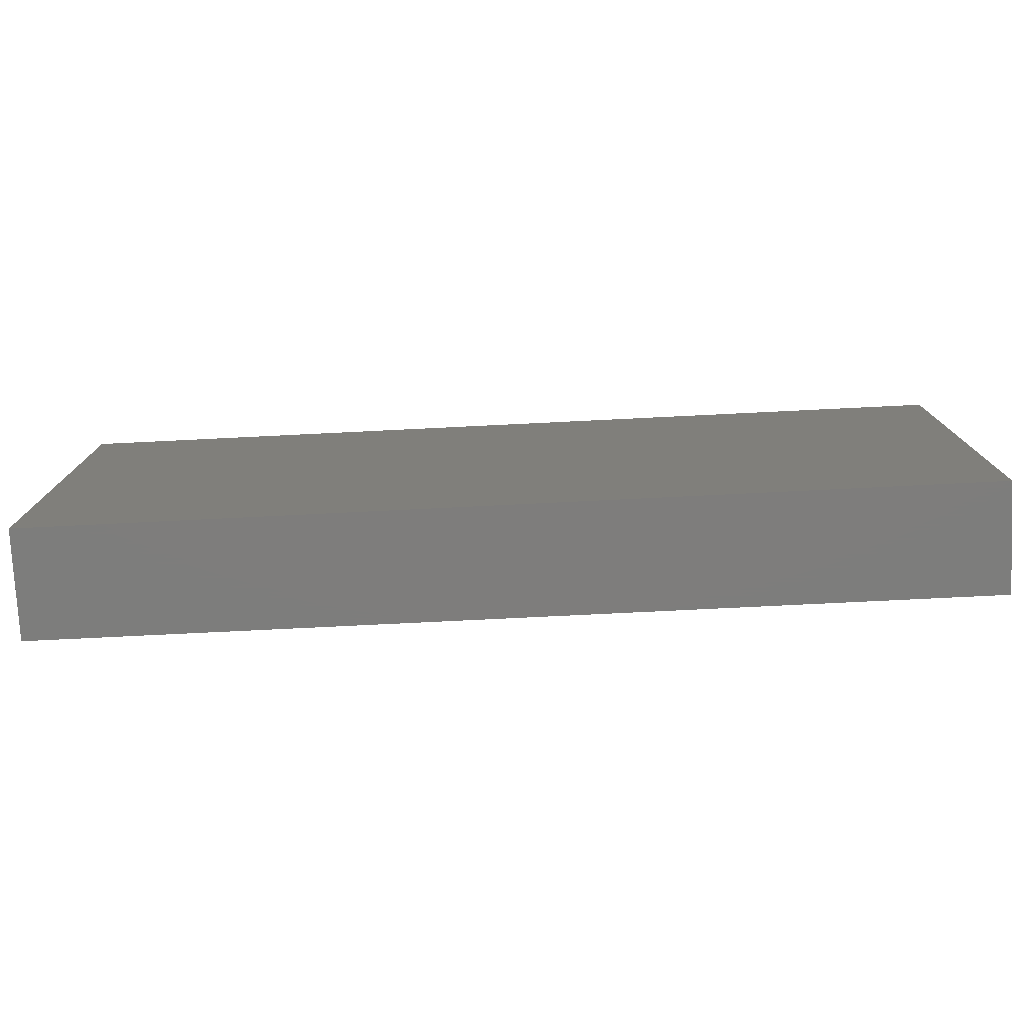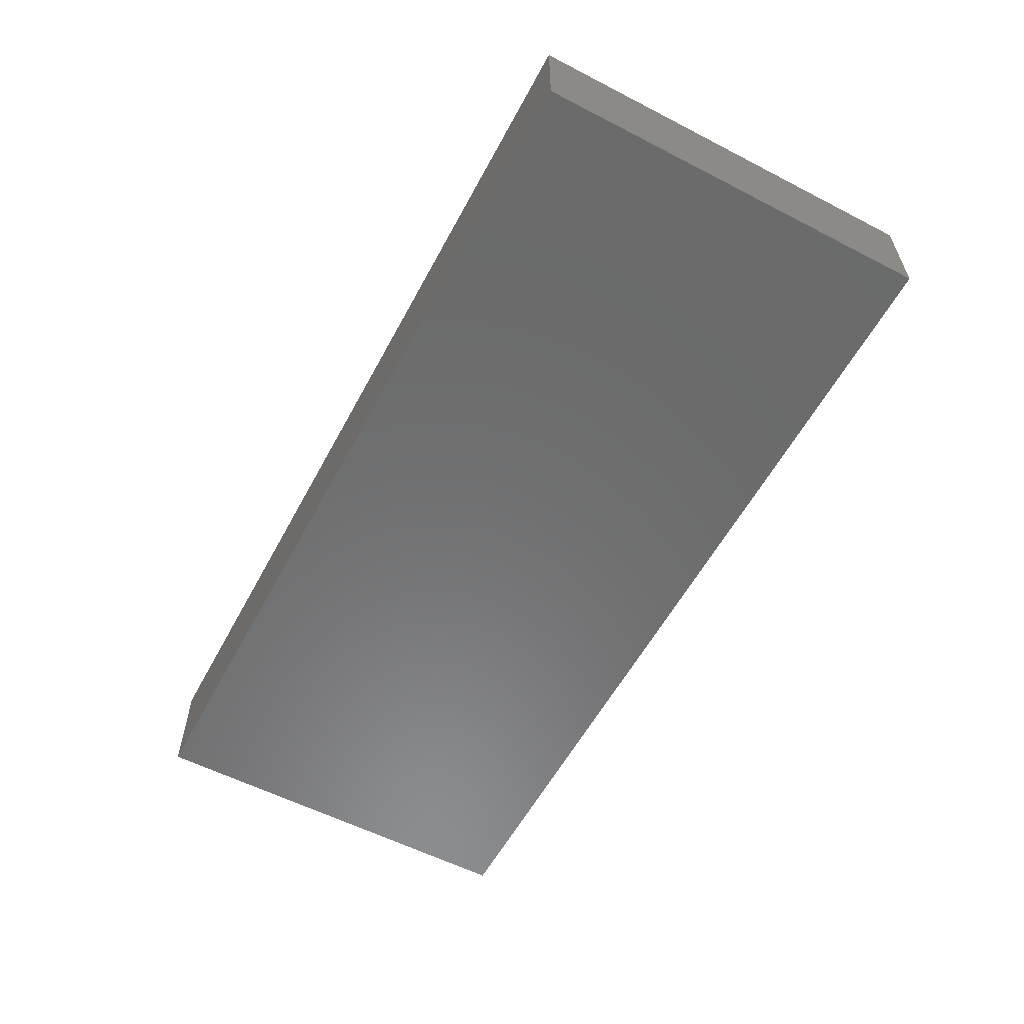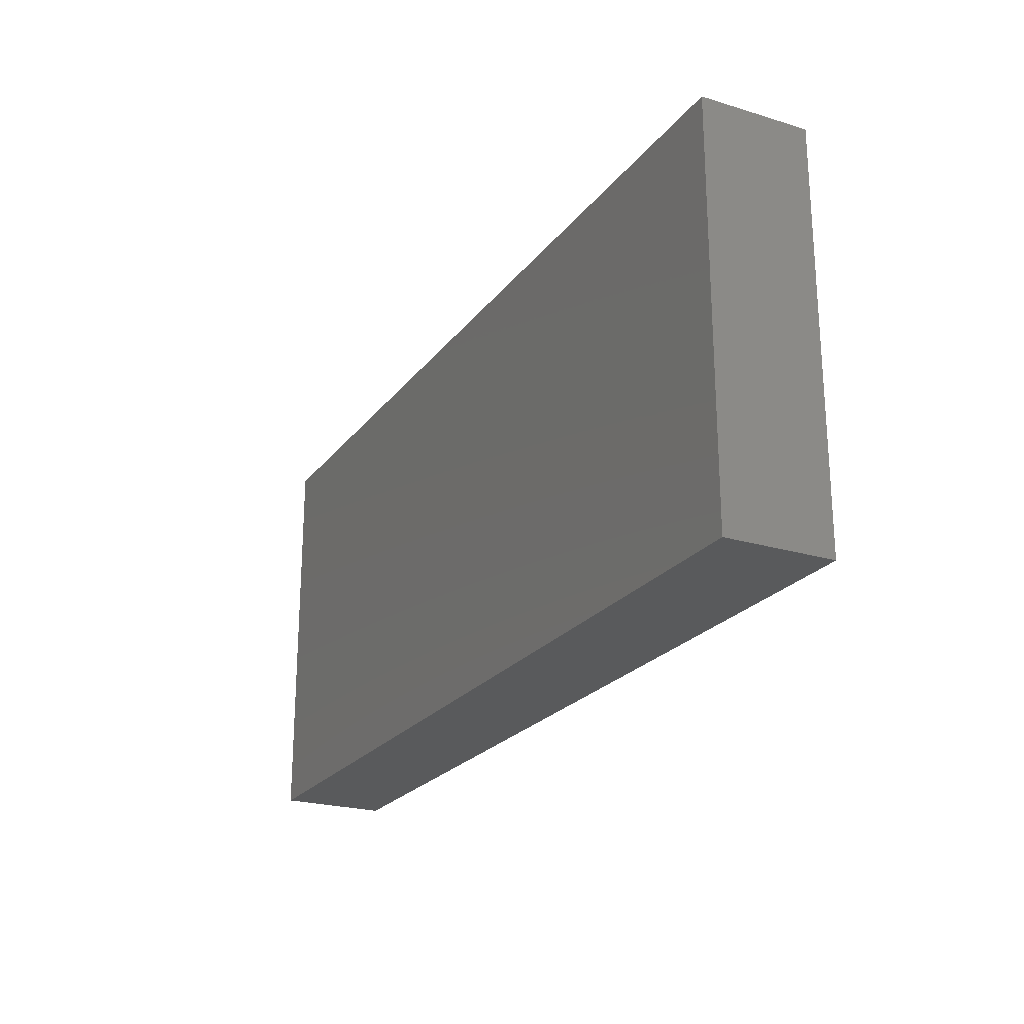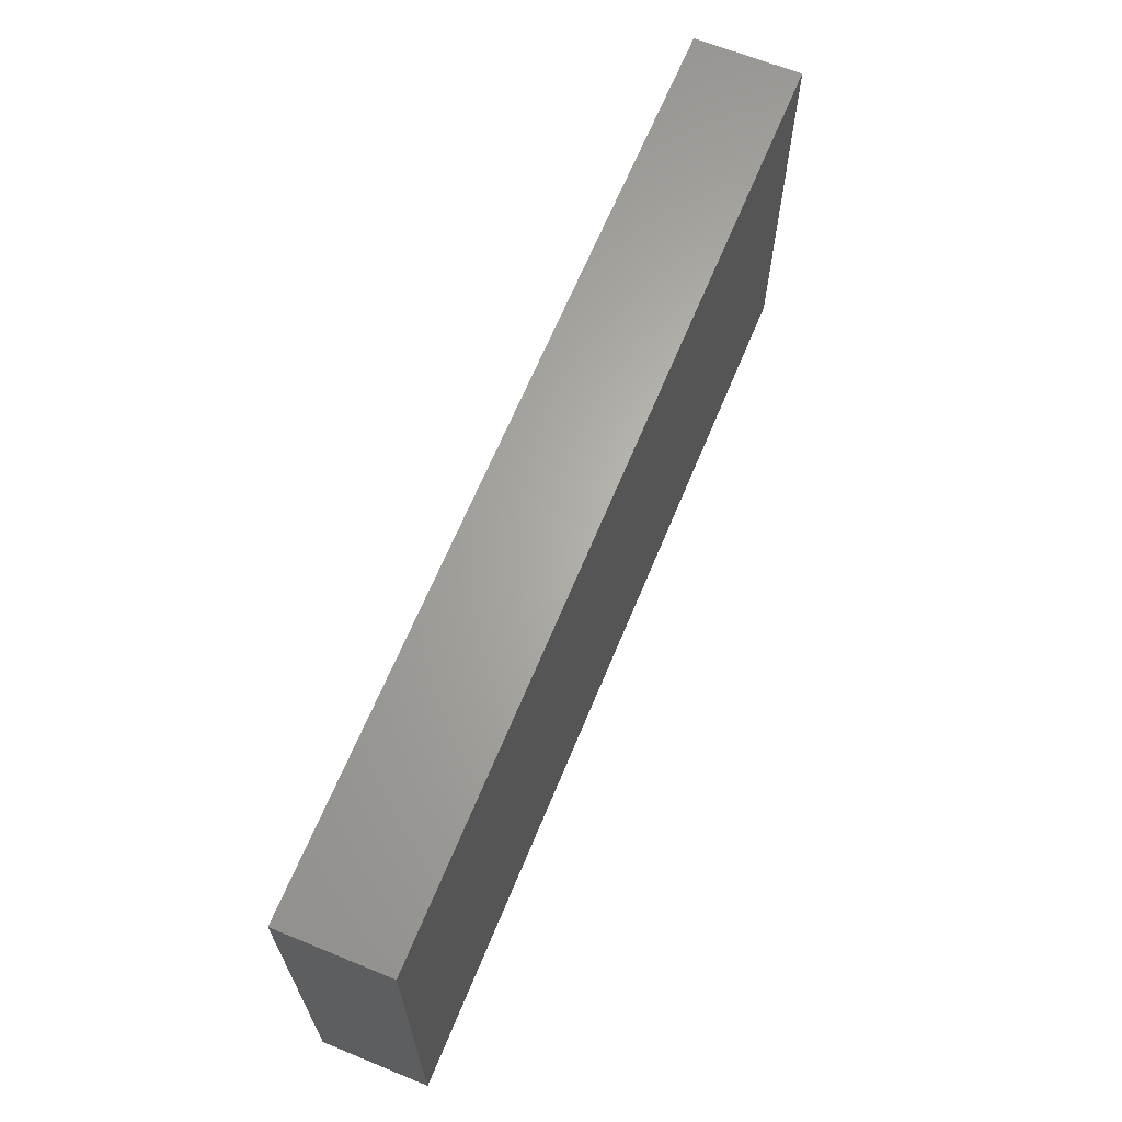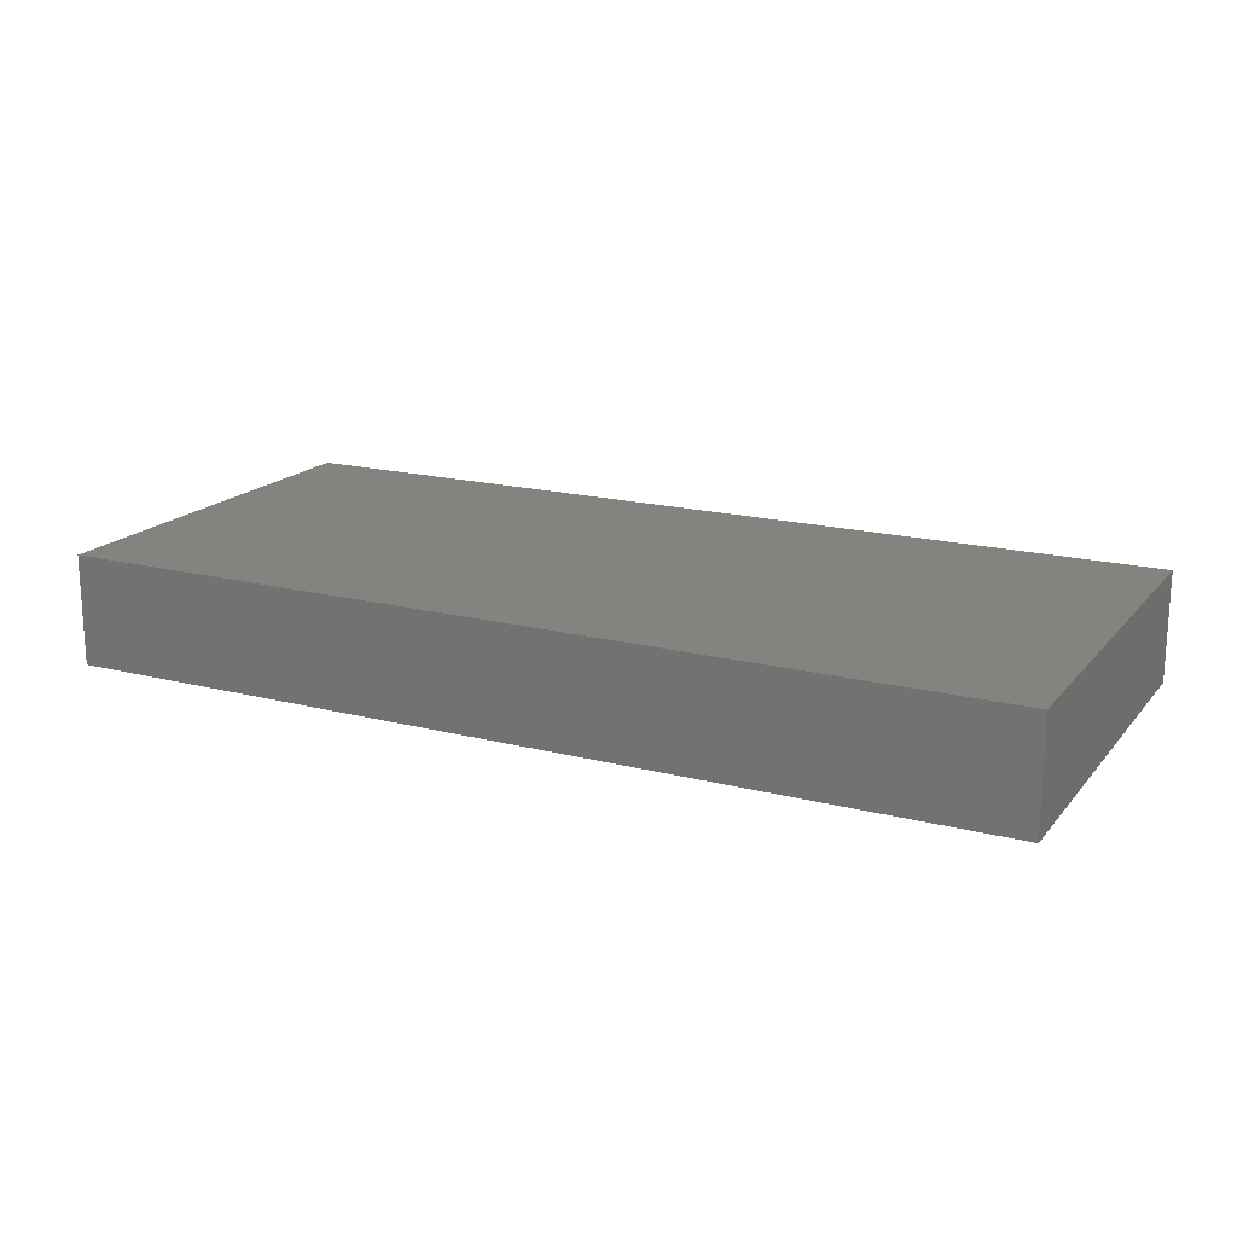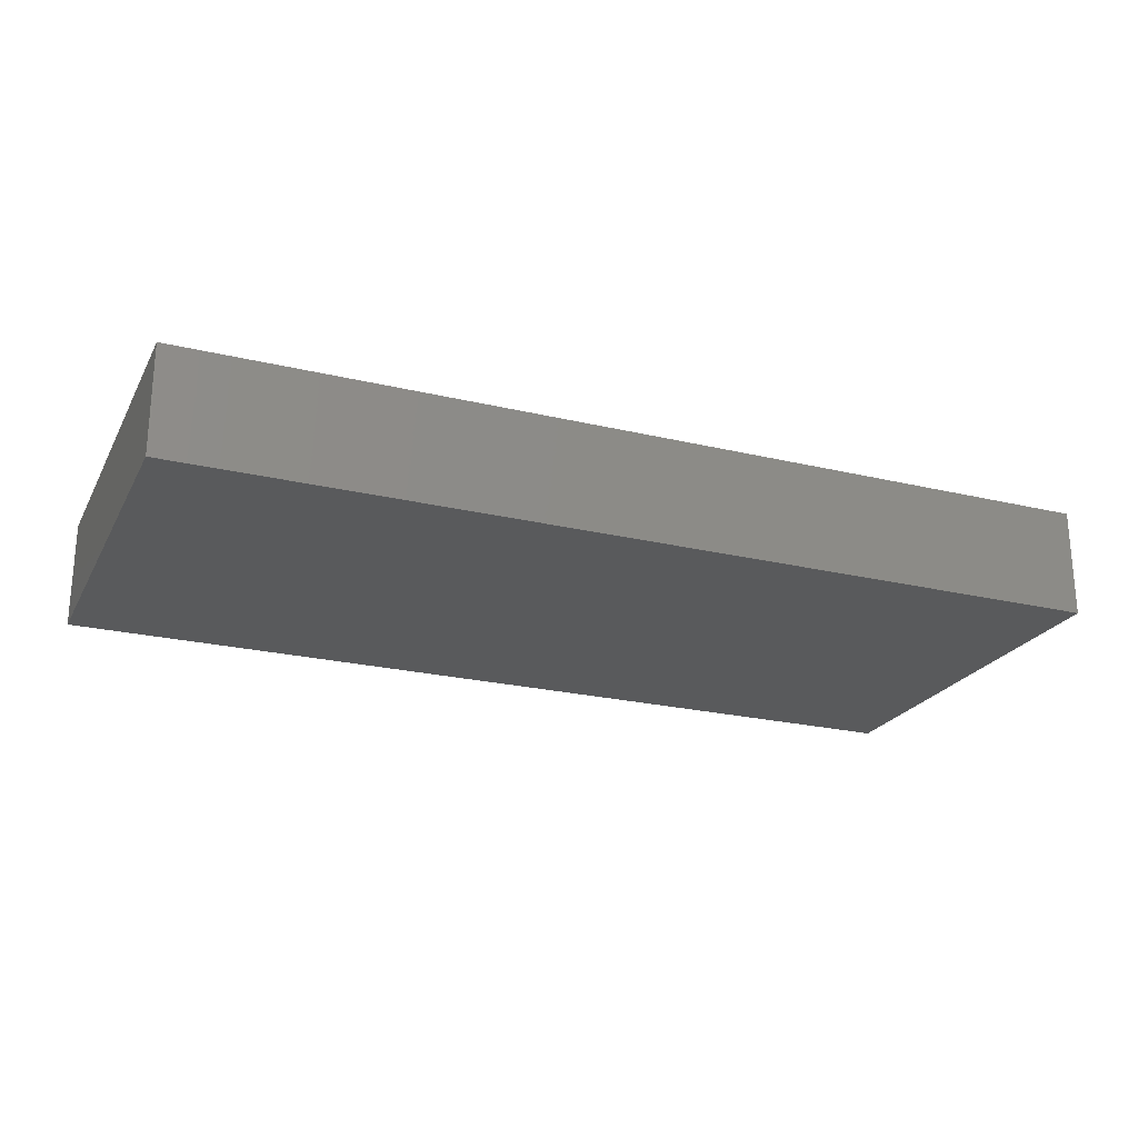
<metadata>
{"format":"stl","ext":"stl","renderer":"f3d","projection":"perspective","resolution":1024,"background":"white","views":[{"elev":-77.0,"azim":2.8,"up":"+Y"},{"elev":-57.7,"azim":-118.1,"up":"+Z"},{"elev":-22.9,"azim":-117.3,"up":"+Y"},{"elev":64.9,"azim":112.3,"up":"+Y"},{"elev":17.8,"azim":26.8,"up":"+Z"},{"elev":-23.1,"azim":-22.2,"up":"+Z"}]}
</metadata>
<code>
# stl→obj: 8 verts, 12 faces
v 0 0 0
v -0.98 -0.435 0
v -0.98 0 0
v 0 -0.435 0
v 0 0 0.115
v 0 -0.435 0.115
v -0.98 0 0.115
v -0.98 -0.435 0.115
f 1 2 3
f 1 4 2
f 5 4 1
f 5 6 4
f 5 7 8
f 5 8 6
f 7 3 2
f 7 2 8
f 5 1 3
f 5 3 7
f 6 2 4
f 6 8 2

</code>
